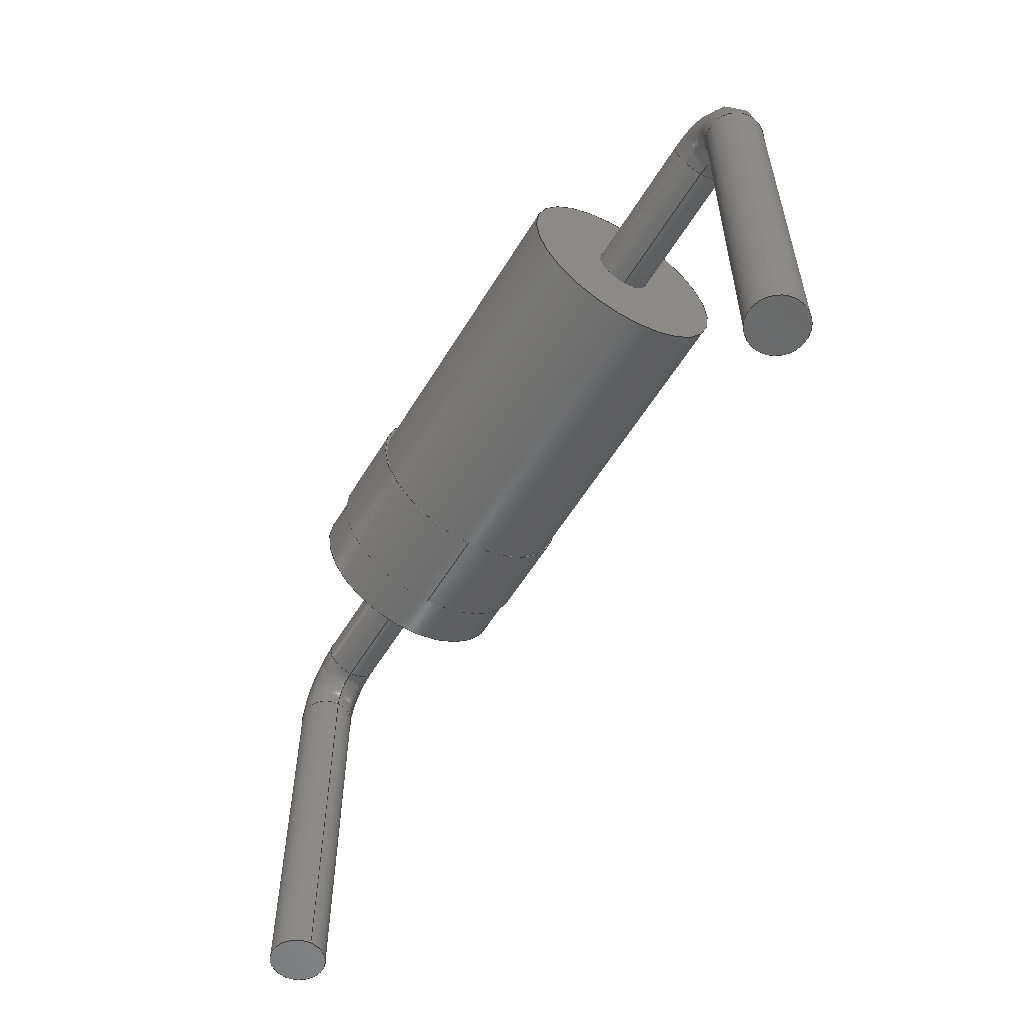
<metadata>
{"format":"step","ext":"step","renderer":"f3d","projection":"perspective","resolution":1024,"background":"white","views":[{"elev":-56.7,"azim":59.1,"up":"+Z"}]}
</metadata>
<code>
ISO-10303-21;
DATA;
#1=APPLICATION_PROTOCOL_DEFINITION('international standard','automotive_design',2000,#2);
#2=APPLICATION_CONTEXT('core data for automotive mechanical design processes');
#3=SHAPE_DEFINITION_REPRESENTATION(#4,#10);
#4=PRODUCT_DEFINITION_SHAPE('','',#5);
#5=PRODUCT_DEFINITION('design','',#6,#9);
#6=PRODUCT_DEFINITION_FORMATION('','',#7);
#7=PRODUCT('Horizontal, 7.62 mm','Horizontal, 7.62 mm','',(#8));
#8=PRODUCT_CONTEXT('',#2,'mechanical');
#9=PRODUCT_DEFINITION_CONTEXT('part definition',#2,'design');
#10=ADVANCED_BREP_SHAPE_REPRESENTATION('',(#11,#15),#339);
#11=AXIS2_PLACEMENT_3D('',#12,#13,#14);
#12=CARTESIAN_POINT('',(0,0,0));
#13=DIRECTION('',(0,0,1));
#14=DIRECTION('',(1,0,0));
#15=MANIFOLD_SOLID_BREP('',#16);
#16=CLOSED_SHELL('',(#17,#48,#65,#79,#100,#108,#127,#142,#198,#208,#228,#240,#247,#263,#315,#333));
#17=ADVANCED_FACE('',(#18),#45,.T.);
#18=FACE_BOUND('',#19,.T.);
#19=EDGE_LOOP('',(#20,#29,#35,#36,#43));
#20=ORIENTED_EDGE('',*,*,#21,.T.);
#21=EDGE_CURVE('',#22,#24,#26,.T.);
#22=VERTEX_POINT('',#23);
#23=CARTESIAN_POINT('',(-0.8195,0.9525,0.9525));
#24=VERTEX_POINT('',#25);
#25=CARTESIAN_POINT('',(2.033,0.9525,0.9525));
#26=LINE('',#27,#28);
#27=CARTESIAN_POINT('',(-2.033,0.9525,0.9525));
#28=VECTOR('',#14,1);
#29=ORIENTED_EDGE('',*,*,#30,.F.);
#30=EDGE_CURVE('',#24,#24,#31,.T.);
#31=CIRCLE('',#32,0.9525);
#32=AXIS2_PLACEMENT_3D('',#33,#14,#34);
#33=CARTESIAN_POINT('',(2.033,0,0.9525));
#34=DIRECTION('',(0,1,0));
#35=ORIENTED_EDGE('',*,*,#21,.F.);
#36=ORIENTED_EDGE('',*,*,#37,.T.);
#37=EDGE_CURVE('',#22,#38,#40,.T.);
#38=VERTEX_POINT('',#39);
#39=CARTESIAN_POINT('',(-0.8195,-1.796e-16,0));
#40=CIRCLE('',#41,0.9525);
#41=AXIS2_PLACEMENT_3D('',#42,#14,#34);
#42=CARTESIAN_POINT('',(-0.8195,0,0.9525));
#43=ORIENTED_EDGE('',*,*,#44,.T.);
#44=EDGE_CURVE('',#38,#22,#40,.T.);
#45=CYLINDRICAL_SURFACE('',#46,0.9525);
#46=AXIS2_PLACEMENT_3D('',#47,#14,#34);
#47=CARTESIAN_POINT('',(-2.033,0,0.9525));
#48=ADVANCED_FACE('',(#49,#60),#64,.T.);
#49=FACE_BOUND('',#50,.T.);
#50=EDGE_LOOP('',(#51,#58));
#51=ORIENTED_EDGE('',*,*,#52,.T.);
#52=EDGE_CURVE('',#38,#53,#55,.T.);
#53=VERTEX_POINT('',#54);
#54=CARTESIAN_POINT('',(-0.8195,0.9775,0.9775));
#55=CIRCLE('',#56,0.9775);
#56=AXIS2_PLACEMENT_3D('',#57,#14,#34);
#57=CARTESIAN_POINT('',(-0.8195,0,0.9775));
#58=ORIENTED_EDGE('',*,*,#59,.T.);
#59=EDGE_CURVE('',#53,#38,#55,.T.);
#60=FACE_BOUND('',#61,.T.);
#61=EDGE_LOOP('',(#62,#63));
#62=ORIENTED_EDGE('',*,*,#44,.F.);
#63=ORIENTED_EDGE('',*,*,#37,.F.);
#64=PLANE('',#56);
#65=ADVANCED_FACE('',(#66,#69),#78,.T.);
#66=FACE_BOUND('',#67,.T.);
#67=EDGE_LOOP('',(#68));
#68=ORIENTED_EDGE('',*,*,#30,.T.);
#69=FACE_BOUND('',#70,.T.);
#70=EDGE_LOOP('',(#71));
#71=ORIENTED_EDGE('',*,*,#72,.F.);
#72=EDGE_CURVE('',#73,#73,#75,.T.);
#73=VERTEX_POINT('',#74);
#74=CARTESIAN_POINT('',(2.033,0,0.7));
#75=CIRCLE('',#76,0.2525);
#76=AXIS2_PLACEMENT_3D('',#33,#14,#77);
#77=DIRECTION('',(0,0,-1));
#78=PLANE('',#32);
#79=ADVANCED_FACE('',(#80),#99,.T.);
#80=FACE_BOUND('',#81,.T.);
#81=EDGE_LOOP('',(#82,#87,#88,#94));
#82=ORIENTED_EDGE('',*,*,#83,.T.);
#83=EDGE_CURVE('',#84,#53,#86,.T.);
#84=VERTEX_POINT('',#85);
#85=CARTESIAN_POINT('',(-1.619,0.9775,0.9775));
#86=LINE('',#85,#28);
#87=ORIENTED_EDGE('',*,*,#52,.F.);
#88=ORIENTED_EDGE('',*,*,#89,.F.);
#89=EDGE_CURVE('',#90,#38,#92,.T.);
#90=VERTEX_POINT('',#91);
#91=CARTESIAN_POINT('',(-1.619,-1.796e-16,0));
#92=LINE('',#93,#28);
#93=CARTESIAN_POINT('',(-2.033,0,1.11e-16));
#94=ORIENTED_EDGE('',*,*,#95,.T.);
#95=EDGE_CURVE('',#90,#84,#96,.T.);
#96=CIRCLE('',#97,0.9775);
#97=AXIS2_PLACEMENT_3D('',#98,#14,#34);
#98=CARTESIAN_POINT('',(-1.619,0,0.9775));
#99=CYLINDRICAL_SURFACE('',#97,0.9775);
#100=ADVANCED_FACE('',(#101),#99,.T.);
#101=FACE_BOUND('',#102,.T.);
#102=EDGE_LOOP('',(#103,#104,#105,#107));
#103=ORIENTED_EDGE('',*,*,#59,.F.);
#104=ORIENTED_EDGE('',*,*,#83,.F.);
#105=ORIENTED_EDGE('',*,*,#106,.T.);
#106=EDGE_CURVE('',#84,#90,#96,.T.);
#107=ORIENTED_EDGE('',*,*,#89,.T.);
#108=ADVANCED_FACE('',(#109),#124,.T.);
#109=FACE_BOUND('',#110,.T.);
#110=EDGE_LOOP('',(#111,#112,#118,#123));
#111=ORIENTED_EDGE('',*,*,#72,.T.);
#112=ORIENTED_EDGE('',*,*,#113,.T.);
#113=EDGE_CURVE('',#73,#114,#116,.T.);
#114=VERTEX_POINT('',#115);
#115=CARTESIAN_POINT('',(3.31,0,0.7));
#116=LINE('',#117,#28);
#117=CARTESIAN_POINT('',(-3.31,0,0.7));
#118=ORIENTED_EDGE('',*,*,#119,.F.);
#119=EDGE_CURVE('',#114,#114,#120,.T.);
#120=CIRCLE('',#121,0.2525);
#121=AXIS2_PLACEMENT_3D('',#122,#14,#77);
#122=CARTESIAN_POINT('',(3.31,0,0.9525));
#123=ORIENTED_EDGE('',*,*,#113,.F.);
#124=CYLINDRICAL_SURFACE('',#125,0.2525);
#125=AXIS2_PLACEMENT_3D('',#126,#14,#77);
#126=CARTESIAN_POINT('',(-3.31,0,0.9525));
#127=ADVANCED_FACE('',(#128,#130),#141,.F.);
#128=FACE_BOUND('',#129,.F.);
#129=EDGE_LOOP('',(#94,#105));
#130=FACE_BOUND('',#131,.F.);
#131=EDGE_LOOP('',(#132,#139));
#132=ORIENTED_EDGE('',*,*,#133,.F.);
#133=EDGE_CURVE('',#90,#134,#136,.T.);
#134=VERTEX_POINT('',#135);
#135=CARTESIAN_POINT('',(-1.619,0.9525,0.9525));
#136=CIRCLE('',#137,0.9525);
#137=AXIS2_PLACEMENT_3D('',#138,#14,#34);
#138=CARTESIAN_POINT('',(-1.619,0,0.9525));
#139=ORIENTED_EDGE('',*,*,#140,.F.);
#140=EDGE_CURVE('',#134,#90,#136,.T.);
#141=PLANE('',#97);
#142=ADVANCED_FACE('',(#143),#167,.T.);
#143=FACE_BOUND('',#144,.T.);
#144=EDGE_LOOP('',(#145,#157,#165,#166));
#145=ORIENTED_EDGE('',*,*,#146,.T.);
#146=EDGE_CURVE('',#114,#147,#149,.T.);
#147=VERTEX_POINT('',#148);
#148=CARTESIAN_POINT('',(3.558,0,0.4525));
#149=( BOUNDED_CURVE() B_SPLINE_CURVE(6,(#150,#151,#152,#153,#154,#155,#156),.UNSPECIFIED.,.F.,.F.) B_SPLINE_CURVE_WITH_KNOTS((7,7),(4.712,6.283),.PIECEWISE_BEZIER_KNOTS.) CURVE()GEOMETRIC_REPRESENTATION_ITEM() RATIONAL_B_SPLINE_CURVE((1.669,1.669,1.669,1.669,1.669,1.669,1.669)) REPRESENTATION_ITEM('') );
#150=CARTESIAN_POINT('',(3.31,-3.092e-17,0.7));
#151=CARTESIAN_POINT('',(3.375,-3.092e-17,0.7));
#152=CARTESIAN_POINT('',(3.44,-3.092e-17,0.6796));
#153=CARTESIAN_POINT('',(3.496,-3.092e-17,0.6389));
#154=CARTESIAN_POINT('',(3.537,-3.092e-17,0.5821));
#155=CARTESIAN_POINT('',(3.558,-3.092e-17,0.5173));
#156=CARTESIAN_POINT('',(3.558,-3.092e-17,0.4525));
#157=ORIENTED_EDGE('',*,*,#158,.F.);
#158=EDGE_CURVE('',#147,#147,#159,.T.);
#159=( BOUNDED_CURVE() B_SPLINE_CURVE(6,(#156,#160,#161,#162,#163,#164,#156),.UNSPECIFIED.,.T.,.F.) B_SPLINE_CURVE_WITH_KNOTS((1,6,6,1),(-6.283,0,6.283,12.57),.UNSPECIFIED.)CURVE() GEOMETRIC_REPRESENTATION_ITEM() RATIONAL_B_SPLINE_CURVE((1.669,1.037,1.038,0.8535,1.038,1.037,1.669)) REPRESENTATION_ITEM('') );
#160=CARTESIAN_POINT('',(3.558,0.4195,0.4525));
#161=CARTESIAN_POINT('',(4.076,0.4798,0.4525));
#162=CARTESIAN_POINT('',(4.504,8.733e-16,0.4525));
#163=CARTESIAN_POINT('',(4.076,-0.4798,0.4525));
#164=CARTESIAN_POINT('',(3.558,-0.4195,0.4525));
#165=ORIENTED_EDGE('',*,*,#146,.F.);
#166=ORIENTED_EDGE('',*,*,#119,.T.);
#167=( BOUNDED_SURFACE() B_SPLINE_SURFACE(6,6,((#150,#151,#152,#153,#154,#155,#156),(#168,#169,#170,#171,#172,#173,#160),(#174,#175,#176,#177,#178,#179,#161),(#180,#181,#182,#183,#184,#185,#162),(#186,#187,#188,#189,#190,#191,#163),(#192,#193,#194,#195,#196,#197,#164),(#150,#151,#152,#153,#154,#155,#156)),.UNSPECIFIED.,.T.,.F.,.F.) B_SPLINE_SURFACE_WITH_KNOTS((1,6,6,1),(7,7),(-6.283,0,6.283,12.57),(4.712,6.283),.UNSPECIFIED.) GEOMETRIC_REPRESENTATION_ITEM()RATIONAL_B_SPLINE_SURFACE(((1.669,1.669,1.669,1.669,1.669,1.669,1.669),(1.037,1.037,1.037,1.037,1.037,1.037,1.037),(1.038,1.038,1.038,1.038,1.038,1.038,1.038),(0.8535,0.8535,0.8535,0.8535,0.8535,0.8535,0.8535),(1.038,1.038,1.038,1.038,1.038,1.038,1.038),(1.037,1.037,1.037,1.037,1.037,1.037,1.037),(1.669,1.669,1.669,1.669,1.669,1.669,1.669))) REPRESENTATION_ITEM('') SURFACE() );
#168=CARTESIAN_POINT('',(3.31,0.4195,0.7));
#169=CARTESIAN_POINT('',(3.375,0.4195,0.7));
#170=CARTESIAN_POINT('',(3.44,0.4195,0.6796));
#171=CARTESIAN_POINT('',(3.496,0.4195,0.6389));
#172=CARTESIAN_POINT('',(3.537,0.4195,0.5821));
#173=CARTESIAN_POINT('',(3.558,0.4195,0.5173));
#174=CARTESIAN_POINT('',(3.31,0.4798,1.219));
#175=CARTESIAN_POINT('',(3.511,0.4798,1.219));
#176=CARTESIAN_POINT('',(3.711,0.4798,1.156));
#177=CARTESIAN_POINT('',(3.887,0.4798,1.03));
#178=CARTESIAN_POINT('',(4.013,0.4798,0.8537));
#179=CARTESIAN_POINT('',(4.076,0.4798,0.6531));
#180=CARTESIAN_POINT('',(3.31,8.733e-16,1.647));
#181=CARTESIAN_POINT('',(3.623,8.733e-16,1.647));
#182=CARTESIAN_POINT('',(3.935,8.733e-16,1.548));
#183=CARTESIAN_POINT('',(4.209,8.733e-16,1.352));
#184=CARTESIAN_POINT('',(4.406,8.733e-16,1.078));
#185=CARTESIAN_POINT('',(4.504,8.733e-16,0.7651));
#186=CARTESIAN_POINT('',(3.31,-0.4798,1.219));
#187=CARTESIAN_POINT('',(3.511,-0.4798,1.219));
#188=CARTESIAN_POINT('',(3.711,-0.4798,1.156));
#189=CARTESIAN_POINT('',(3.887,-0.4798,1.03));
#190=CARTESIAN_POINT('',(4.013,-0.4798,0.8537));
#191=CARTESIAN_POINT('',(4.076,-0.4798,0.6531));
#192=CARTESIAN_POINT('',(3.31,-0.4195,0.7));
#193=CARTESIAN_POINT('',(3.375,-0.4195,0.7));
#194=CARTESIAN_POINT('',(3.44,-0.4195,0.6796));
#195=CARTESIAN_POINT('',(3.496,-0.4195,0.6389));
#196=CARTESIAN_POINT('',(3.537,-0.4195,0.5821));
#197=CARTESIAN_POINT('',(3.558,-0.4195,0.5173));
#198=ADVANCED_FACE('',(#199),#45,.T.);
#199=FACE_BOUND('',#200,.T.);
#200=EDGE_LOOP('',(#139,#201,#204,#207,#132));
#201=ORIENTED_EDGE('',*,*,#202,.F.);
#202=EDGE_CURVE('',#203,#134,#26,.T.);
#203=VERTEX_POINT('',#27);
#204=ORIENTED_EDGE('',*,*,#205,.T.);
#205=EDGE_CURVE('',#203,#203,#206,.T.);
#206=CIRCLE('',#46,0.9525);
#207=ORIENTED_EDGE('',*,*,#202,.T.);
#208=ADVANCED_FACE('',(#209),#225,.T.);
#209=FACE_BOUND('',#210,.T.);
#210=EDGE_LOOP('',(#211,#217,#223,#224));
#211=ORIENTED_EDGE('',*,*,#212,.T.);
#212=EDGE_CURVE('',#147,#213,#215,.T.);
#213=VERTEX_POINT('',#214);
#214=CARTESIAN_POINT('',(3.558,-6.184e-17,-3));
#215=LINE('',#148,#216);
#216=VECTOR('',#77,1);
#217=ORIENTED_EDGE('',*,*,#218,.F.);
#218=EDGE_CURVE('',#213,#213,#219,.T.);
#219=CIRCLE('',#220,0.2525);
#220=AXIS2_PLACEMENT_3D('',#221,#77,#222);
#221=CARTESIAN_POINT('',(3.81,0,-3));
#222=DIRECTION('',(-1,0,0));
#223=ORIENTED_EDGE('',*,*,#212,.F.);
#224=ORIENTED_EDGE('',*,*,#158,.T.);
#225=CYLINDRICAL_SURFACE('',#226,0.2525);
#226=AXIS2_PLACEMENT_3D('',#227,#77,#222);
#227=CARTESIAN_POINT('',(3.81,0,0.4525));
#228=ADVANCED_FACE('',(#229,#231),#239,.F.);
#229=FACE_BOUND('',#230,.F.);
#230=EDGE_LOOP('',(#204));
#231=FACE_BOUND('',#232,.F.);
#232=EDGE_LOOP('',(#233));
#233=ORIENTED_EDGE('',*,*,#234,.F.);
#234=EDGE_CURVE('',#235,#235,#237,.T.);
#235=VERTEX_POINT('',#236);
#236=CARTESIAN_POINT('',(-2.033,0,0.7));
#237=CIRCLE('',#238,0.2525);
#238=AXIS2_PLACEMENT_3D('',#47,#14,#77);
#239=PLANE('',#46);
#240=ADVANCED_FACE('',(#241),#244,.T.);
#241=FACE_BOUND('',#242,.T.);
#242=EDGE_LOOP('',(#243));
#243=ORIENTED_EDGE('',*,*,#218,.T.);
#244=PLANE('',#245);
#245=AXIS2_PLACEMENT_3D('',#246,#77,#222);
#246=CARTESIAN_POINT('',(3.81,2.142e-17,-3));
#247=ADVANCED_FACE('',(#248),#124,.T.);
#248=FACE_BOUND('',#249,.T.);
#249=EDGE_LOOP('',(#250,#260,#233,#262));
#250=ORIENTED_EDGE('',*,*,#251,.T.);
#251=EDGE_CURVE('',#252,#252,#253,.T.);
#252=VERTEX_POINT('',#117);
#253=( BOUNDED_CURVE() B_SPLINE_CURVE(6,(#254,#255,#256,#257,#258,#259,#254),.UNSPECIFIED.,.T.,.F.) B_SPLINE_CURVE_WITH_KNOTS((1,6,6,1),(-6.283,0,6.283,12.57),.UNSPECIFIED.)CURVE() GEOMETRIC_REPRESENTATION_ITEM() RATIONAL_B_SPLINE_CURVE((1.669,1.037,1.038,0.8535,1.038,1.037,1.669)) REPRESENTATION_ITEM('') );
#254=CARTESIAN_POINT('',(-3.31,-3.092e-17,0.7));
#255=CARTESIAN_POINT('',(-3.31,0.4195,0.7));
#256=CARTESIAN_POINT('',(-3.31,0.4798,1.219));
#257=CARTESIAN_POINT('',(-3.31,8.733e-16,1.647));
#258=CARTESIAN_POINT('',(-3.31,-0.4798,1.219));
#259=CARTESIAN_POINT('',(-3.31,-0.4195,0.7));
#260=ORIENTED_EDGE('',*,*,#261,.T.);
#261=EDGE_CURVE('',#252,#235,#116,.T.);
#262=ORIENTED_EDGE('',*,*,#261,.F.);
#263=ADVANCED_FACE('',(#264),#284,.T.);
#264=FACE_BOUND('',#265,.T.);
#265=EDGE_LOOP('',(#266,#277,#278,#279));
#266=ORIENTED_EDGE('',*,*,#267,.T.);
#267=EDGE_CURVE('',#268,#252,#270,.T.);
#268=VERTEX_POINT('',#269);
#269=CARTESIAN_POINT('',(-3.558,0,0.4525));
#270=( BOUNDED_CURVE() B_SPLINE_CURVE(6,(#271,#272,#273,#274,#275,#276,#254),.UNSPECIFIED.,.F.,.F.) B_SPLINE_CURVE_WITH_KNOTS((7,7),(3.142,4.712),.PIECEWISE_BEZIER_KNOTS.) CURVE()GEOMETRIC_REPRESENTATION_ITEM() RATIONAL_B_SPLINE_CURVE((1.669,1.669,1.669,1.669,1.669,1.669,1.669)) REPRESENTATION_ITEM('') );
#271=CARTESIAN_POINT('',(-3.558,-3.092e-17,0.4525));
#272=CARTESIAN_POINT('',(-3.558,-3.092e-17,0.5173));
#273=CARTESIAN_POINT('',(-3.537,-3.092e-17,0.5821));
#274=CARTESIAN_POINT('',(-3.496,-3.092e-17,0.6389));
#275=CARTESIAN_POINT('',(-3.44,-3.092e-17,0.6796));
#276=CARTESIAN_POINT('',(-3.375,-3.092e-17,0.7));
#277=ORIENTED_EDGE('',*,*,#251,.F.);
#278=ORIENTED_EDGE('',*,*,#267,.F.);
#279=ORIENTED_EDGE('',*,*,#280,.T.);
#280=EDGE_CURVE('',#268,#268,#281,.T.);
#281=CIRCLE('',#282,0.2525);
#282=AXIS2_PLACEMENT_3D('',#283,#13,#14);
#283=CARTESIAN_POINT('',(-3.81,0,0.4525));
#284=( BOUNDED_SURFACE() B_SPLINE_SURFACE(6,6,((#271,#272,#273,#274,#275,#276,#254),(#285,#286,#287,#288,#289,#290,#255),(#291,#292,#293,#294,#295,#296,#256),(#297,#298,#299,#300,#301,#302,#257),(#303,#304,#305,#306,#307,#308,#258),(#309,#310,#311,#312,#313,#314,#259),(#271,#272,#273,#274,#275,#276,#254)),.UNSPECIFIED.,.T.,.F.,.F.) B_SPLINE_SURFACE_WITH_KNOTS((1,6,6,1),(7,7),(-6.283,0,6.283,12.57),(3.142,4.712),.UNSPECIFIED.) GEOMETRIC_REPRESENTATION_ITEM()RATIONAL_B_SPLINE_SURFACE(((1.669,1.669,1.669,1.669,1.669,1.669,1.669),(1.037,1.037,1.037,1.037,1.037,1.037,1.037),(1.038,1.038,1.038,1.038,1.038,1.038,1.038),(0.8535,0.8535,0.8535,0.8535,0.8535,0.8535,0.8535),(1.038,1.038,1.038,1.038,1.038,1.038,1.038),(1.037,1.037,1.037,1.037,1.037,1.037,1.037),(1.669,1.669,1.669,1.669,1.669,1.669,1.669))) REPRESENTATION_ITEM('') SURFACE() );
#285=CARTESIAN_POINT('',(-3.558,0.4195,0.4525));
#286=CARTESIAN_POINT('',(-3.558,0.4195,0.5173));
#287=CARTESIAN_POINT('',(-3.537,0.4195,0.5821));
#288=CARTESIAN_POINT('',(-3.496,0.4195,0.6389));
#289=CARTESIAN_POINT('',(-3.44,0.4195,0.6796));
#290=CARTESIAN_POINT('',(-3.375,0.4195,0.7));
#291=CARTESIAN_POINT('',(-4.076,0.4798,0.4525));
#292=CARTESIAN_POINT('',(-4.076,0.4798,0.6531));
#293=CARTESIAN_POINT('',(-4.013,0.4798,0.8537));
#294=CARTESIAN_POINT('',(-3.887,0.4798,1.03));
#295=CARTESIAN_POINT('',(-3.711,0.4798,1.156));
#296=CARTESIAN_POINT('',(-3.511,0.4798,1.219));
#297=CARTESIAN_POINT('',(-4.504,8.733e-16,0.4525));
#298=CARTESIAN_POINT('',(-4.504,8.733e-16,0.7651));
#299=CARTESIAN_POINT('',(-4.406,8.733e-16,1.078));
#300=CARTESIAN_POINT('',(-4.209,8.733e-16,1.352));
#301=CARTESIAN_POINT('',(-3.935,8.733e-16,1.548));
#302=CARTESIAN_POINT('',(-3.623,8.733e-16,1.647));
#303=CARTESIAN_POINT('',(-4.076,-0.4798,0.4525));
#304=CARTESIAN_POINT('',(-4.076,-0.4798,0.6531));
#305=CARTESIAN_POINT('',(-4.013,-0.4798,0.8537));
#306=CARTESIAN_POINT('',(-3.887,-0.4798,1.03));
#307=CARTESIAN_POINT('',(-3.711,-0.4798,1.156));
#308=CARTESIAN_POINT('',(-3.511,-0.4798,1.219));
#309=CARTESIAN_POINT('',(-3.558,-0.4195,0.4525));
#310=CARTESIAN_POINT('',(-3.558,-0.4195,0.5173));
#311=CARTESIAN_POINT('',(-3.537,-0.4195,0.5821));
#312=CARTESIAN_POINT('',(-3.496,-0.4195,0.6389));
#313=CARTESIAN_POINT('',(-3.44,-0.4195,0.6796));
#314=CARTESIAN_POINT('',(-3.375,-0.4195,0.7));
#315=ADVANCED_FACE('',(#316),#332,.T.);
#316=FACE_BOUND('',#317,.T.);
#317=EDGE_LOOP('',(#318,#325,#326,#327));
#318=ORIENTED_EDGE('',*,*,#319,.T.);
#319=EDGE_CURVE('',#320,#268,#322,.T.);
#320=VERTEX_POINT('',#321);
#321=CARTESIAN_POINT('',(-3.558,-6.184e-17,-3));
#322=LINE('',#323,#324);
#323=CARTESIAN_POINT('',(-3.558,0,-3));
#324=VECTOR('',#13,1);
#325=ORIENTED_EDGE('',*,*,#280,.F.);
#326=ORIENTED_EDGE('',*,*,#319,.F.);
#327=ORIENTED_EDGE('',*,*,#328,.T.);
#328=EDGE_CURVE('',#320,#320,#329,.T.);
#329=CIRCLE('',#330,0.2525);
#330=AXIS2_PLACEMENT_3D('',#331,#13,#14);
#331=CARTESIAN_POINT('',(-3.81,0,-3));
#332=CYLINDRICAL_SURFACE('',#330,0.2525);
#333=ADVANCED_FACE('',(#334),#336,.F.);
#334=FACE_BOUND('',#335,.F.);
#335=EDGE_LOOP('',(#327));
#336=PLANE('',#337);
#337=AXIS2_PLACEMENT_3D('',#338,#13,#14);
#338=CARTESIAN_POINT('',(-3.81,1.085e-17,-3));
#339=( GEOMETRIC_REPRESENTATION_CONTEXT(3)GLOBAL_UNCERTAINTY_ASSIGNED_CONTEXT((#343)) GLOBAL_UNIT_ASSIGNED_CONTEXT((#340,#341,#342)) REPRESENTATION_CONTEXT('Context #1','3D Context with UNIT and UNCERTAINTY') );
#340=( LENGTH_UNIT() NAMED_UNIT(*) SI_UNIT(.MILLI.,.METRE.) );
#341=( NAMED_UNIT(*) PLANE_ANGLE_UNIT() SI_UNIT($,.RADIAN.) );
#342=( NAMED_UNIT(*) SI_UNIT($,.STERADIAN.) SOLID_ANGLE_UNIT() );
#343=UNCERTAINTY_MEASURE_WITH_UNIT(LENGTH_MEASURE(2e-05),#340,'distance_accuracy_value','confusion accuracy');
#344=PRODUCT_RELATED_PRODUCT_CATEGORY('part',$,(#7));
#345=MECHANICAL_DESIGN_GEOMETRIC_PRESENTATION_REPRESENTATION('',(#346,#356,#365,#366,#367,#368,#377,#378,#379,#380,#381,#382,#383,#384,#385,#386,#387,#388,#389,#390,#391,#392,#393),#339);
#346=STYLED_ITEM('color',(#347),#17);
#347=PRESENTATION_STYLE_ASSIGNMENT((#348,#354));
#348=SURFACE_STYLE_USAGE(.BOTH.,#349);
#349=SURFACE_SIDE_STYLE('',(#350));
#350=SURFACE_STYLE_FILL_AREA(#351);
#351=FILL_AREA_STYLE('',(#352));
#352=FILL_AREA_STYLE_COLOUR('',#353);
#353=COLOUR_RGB('',0.1608,0.1608,0.1608);
#354=CURVE_STYLE('',#355,POSITIVE_LENGTH_MEASURE(0.1),#353);
#355=DRAUGHTING_PRE_DEFINED_CURVE_FONT('continuous');
#356=OVER_RIDING_STYLED_ITEM('overriding color',(#357),#44,#346);
#357=PRESENTATION_STYLE_ASSIGNMENT((#358,#364));
#358=SURFACE_STYLE_USAGE(.BOTH.,#359);
#359=SURFACE_SIDE_STYLE('',(#360));
#360=SURFACE_STYLE_FILL_AREA(#361);
#361=FILL_AREA_STYLE('',(#362));
#362=FILL_AREA_STYLE_COLOUR('',#363);
#363=COLOUR_RGB('',0.8,0.8,0.8);
#364=CURVE_STYLE('',#355,POSITIVE_LENGTH_MEASURE(0.1),#363);
#365=OVER_RIDING_STYLED_ITEM('overriding color',(#357),#37,#346);
#366=STYLED_ITEM('color',(#357),#48);
#367=STYLED_ITEM('color',(#347),#65);
#368=OVER_RIDING_STYLED_ITEM('overriding color',(#369),#72,#367);
#369=PRESENTATION_STYLE_ASSIGNMENT((#370,#376));
#370=SURFACE_STYLE_USAGE(.BOTH.,#371);
#371=SURFACE_SIDE_STYLE('',(#372));
#372=SURFACE_STYLE_FILL_AREA(#373);
#373=FILL_AREA_STYLE('',(#374));
#374=FILL_AREA_STYLE_COLOUR('',#375);
#375=COLOUR_RGB('',0.8627,0.8627,0.8627);
#376=CURVE_STYLE('',#355,POSITIVE_LENGTH_MEASURE(0.1),#375);
#377=STYLED_ITEM('color',(#357),#79);
#378=OVER_RIDING_STYLED_ITEM('overriding color',(#357),#89,#377);
#379=STYLED_ITEM('color',(#357),#100);
#380=STYLED_ITEM('color',(#369),#108);
#381=STYLED_ITEM('color',(#357),#127);
#382=OVER_RIDING_STYLED_ITEM('overriding color',(#357),#133,#381);
#383=OVER_RIDING_STYLED_ITEM('overriding color',(#357),#140,#381);
#384=STYLED_ITEM('color',(#369),#142);
#385=STYLED_ITEM('color',(#347),#198);
#386=STYLED_ITEM('color',(#369),#208);
#387=STYLED_ITEM('color',(#347),#228);
#388=OVER_RIDING_STYLED_ITEM('overriding color',(#369),#234,#387);
#389=STYLED_ITEM('color',(#369),#240);
#390=STYLED_ITEM('color',(#369),#247);
#391=STYLED_ITEM('color',(#369),#263);
#392=STYLED_ITEM('color',(#369),#315);
#393=STYLED_ITEM('color',(#369),#333);
ENDSEC;
END-ISO-10303-21;

</code>
